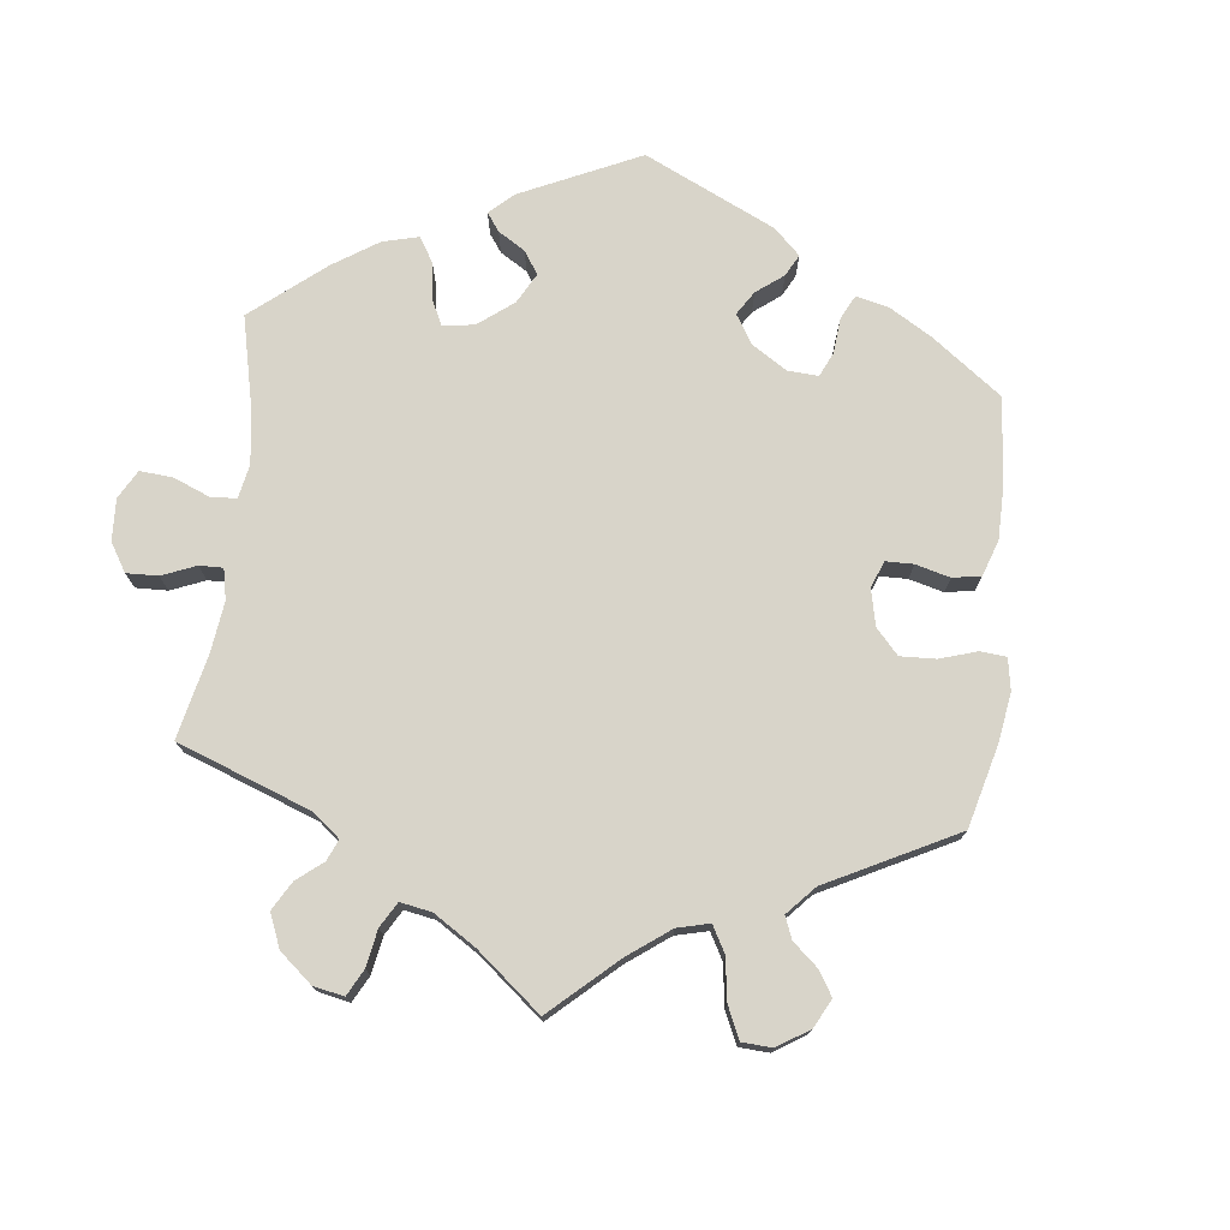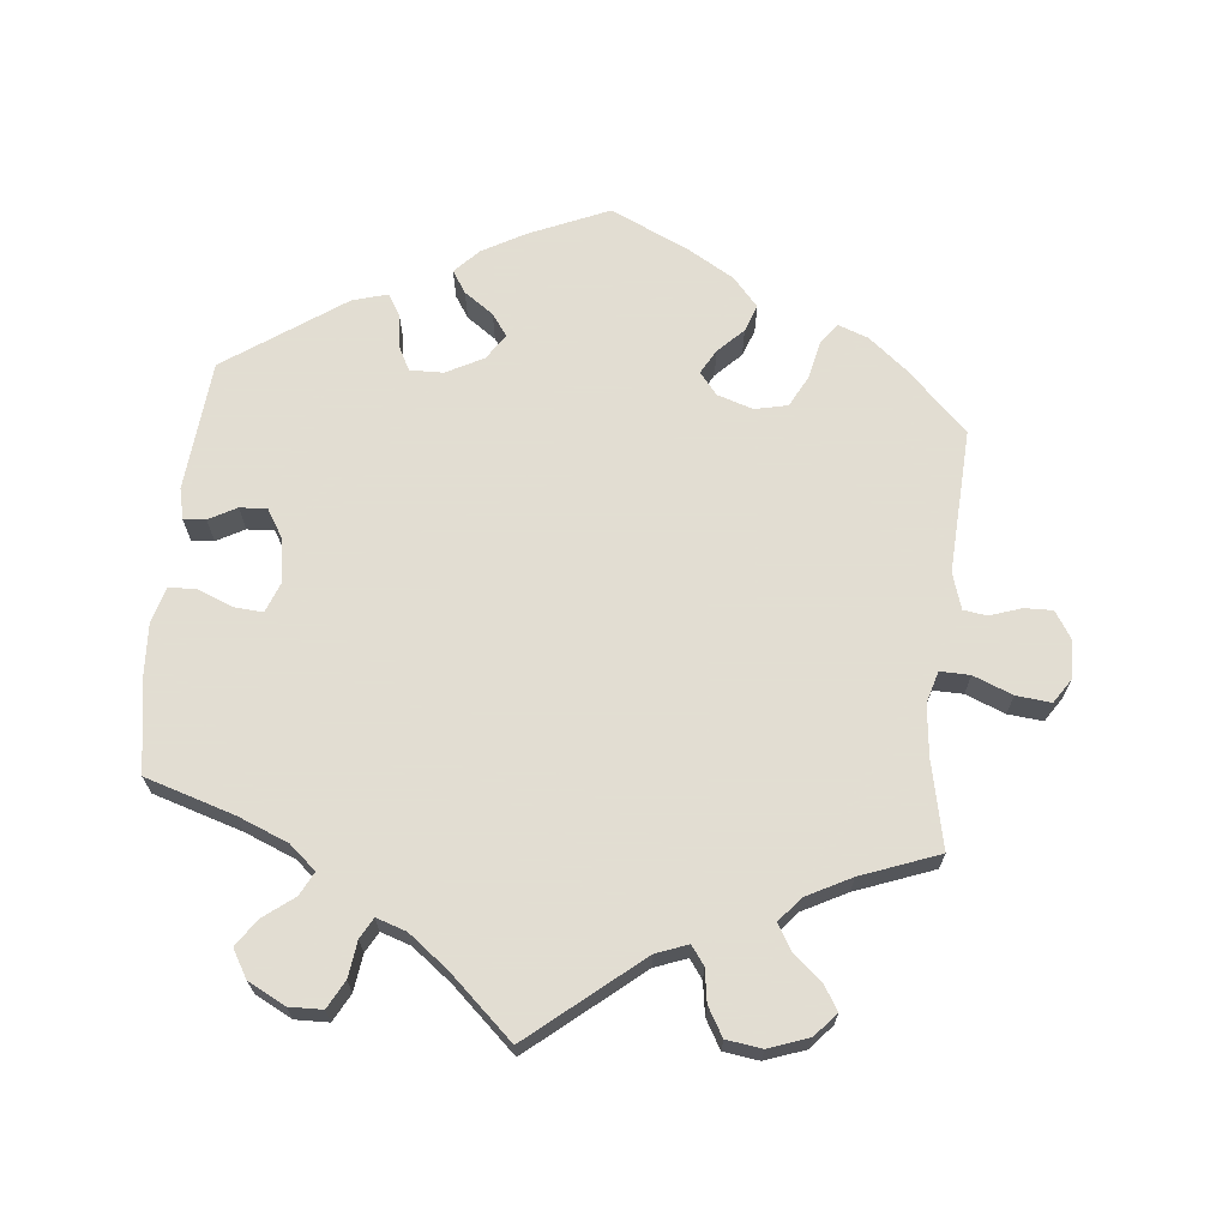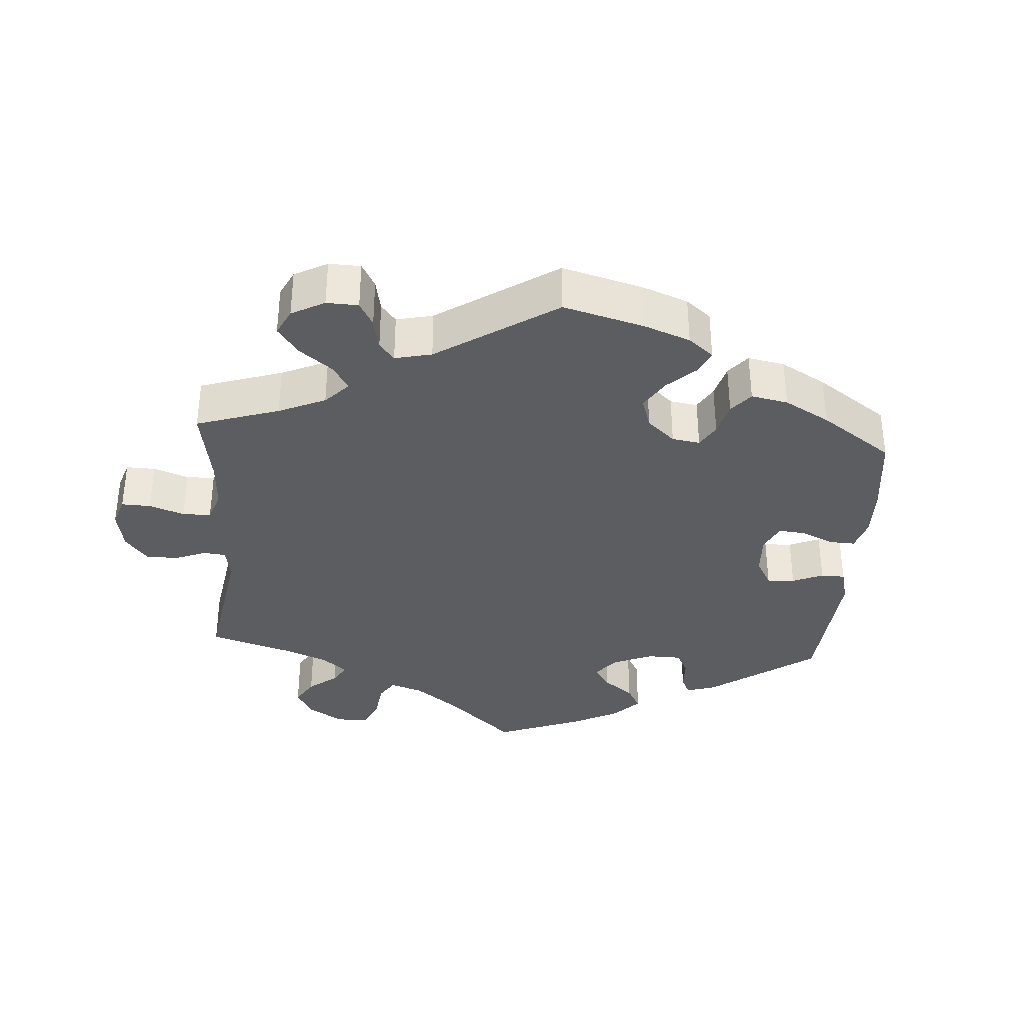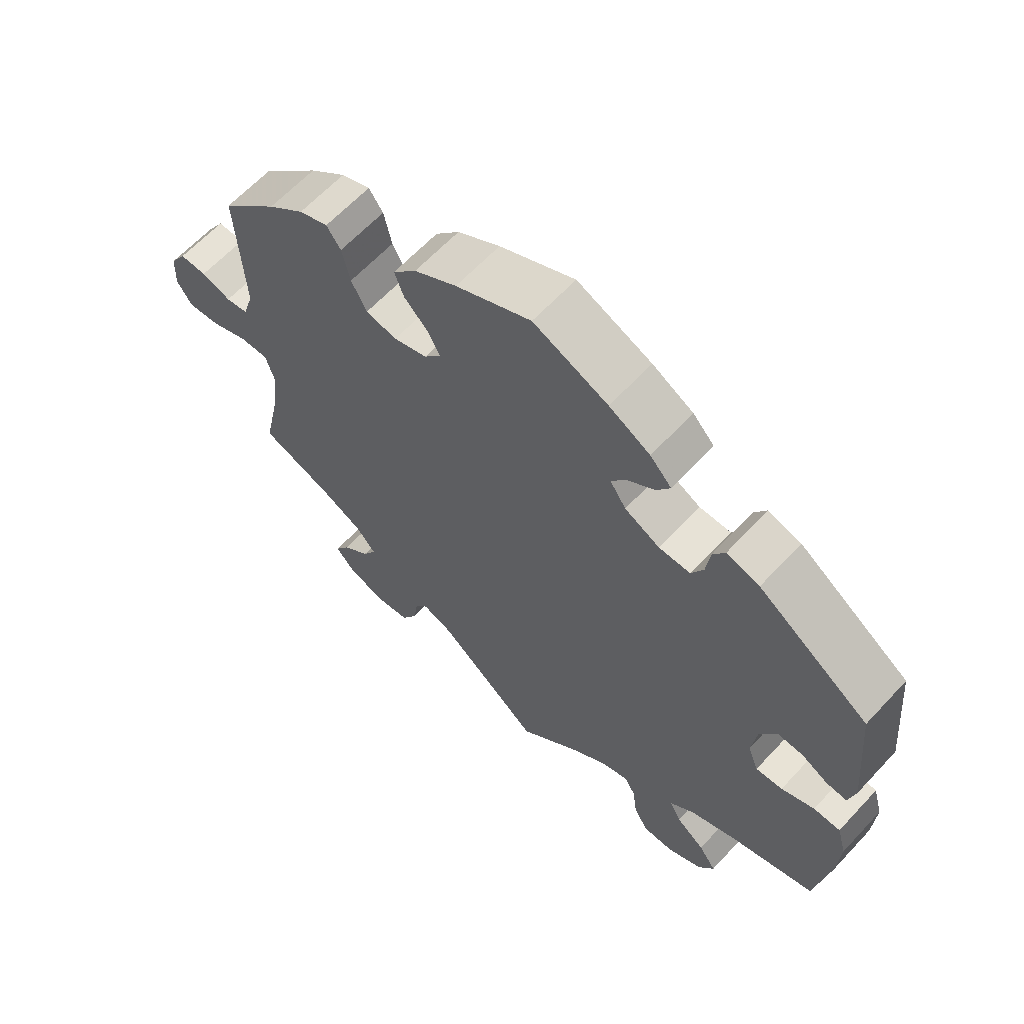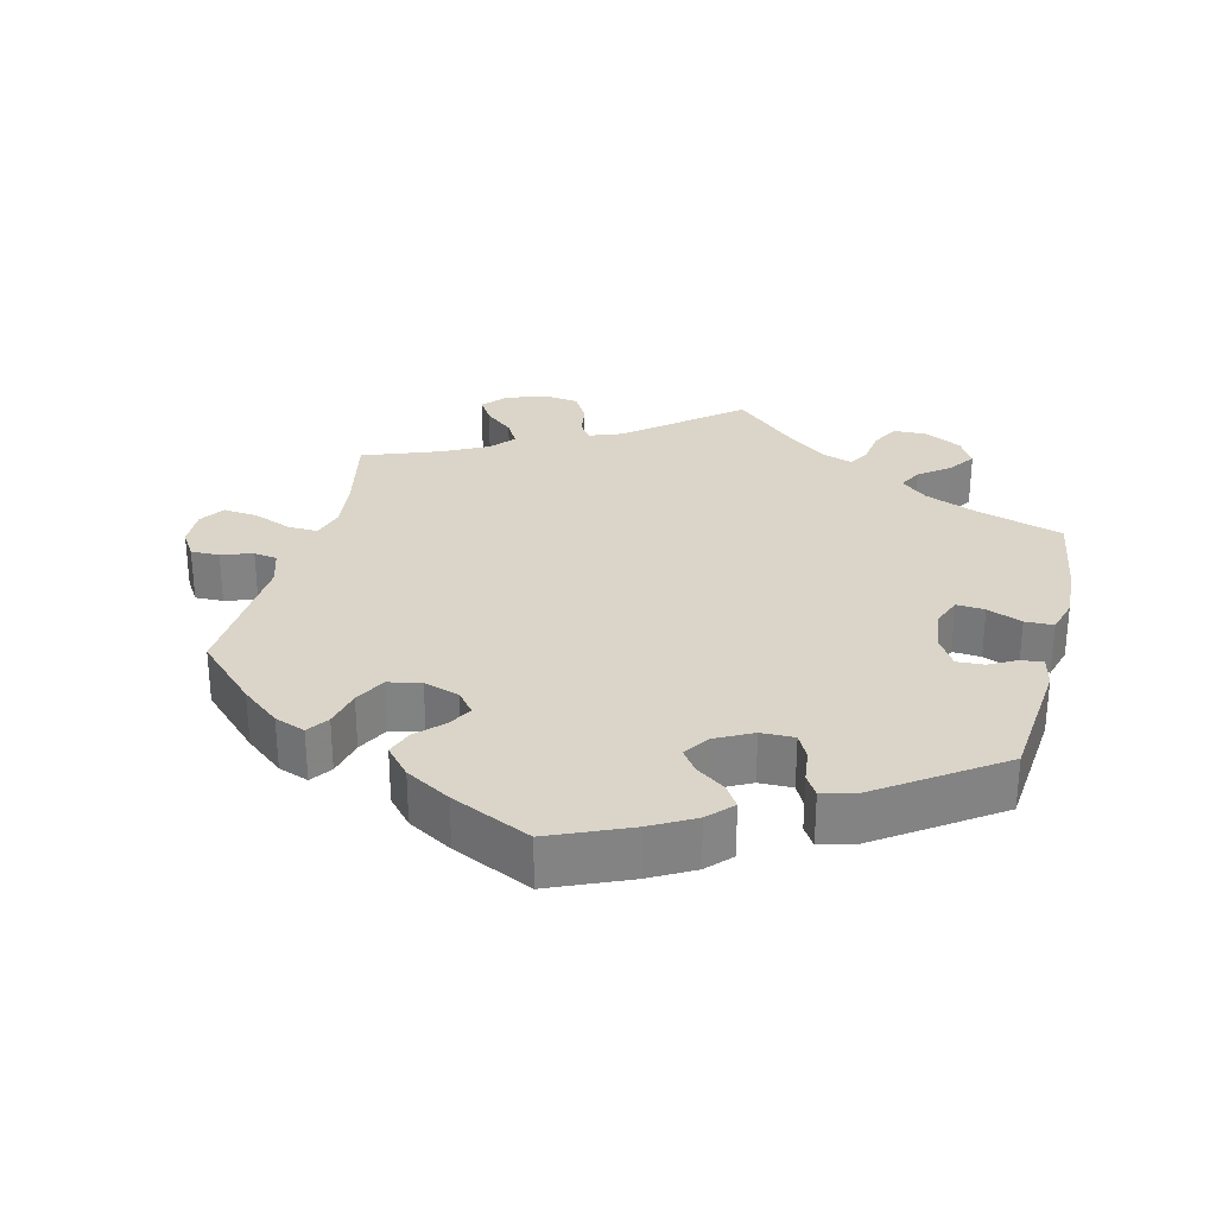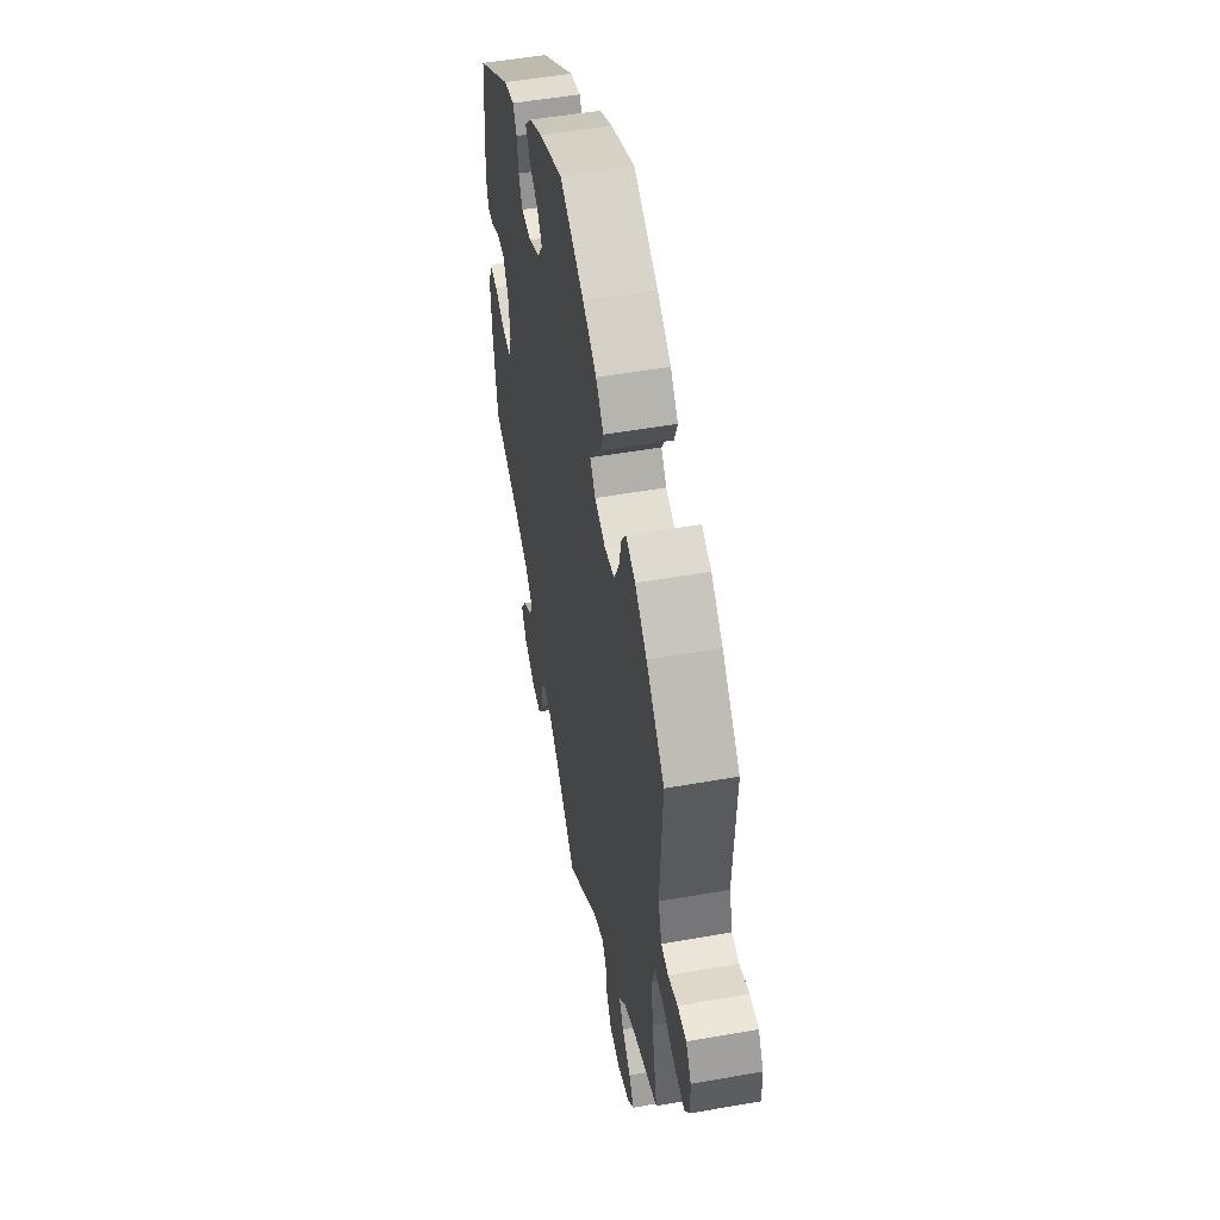
<metadata>
{"format":"obj","ext":"obj","renderer":"f3d","projection":"perspective","resolution":1024,"background":"white","views":[{"elev":75.0,"azim":-113.5,"up":"+Y"},{"elev":68.1,"azim":-174.3,"up":"+Y"},{"elev":-35.4,"azim":-64.0,"up":"+Y"},{"elev":63.1,"azim":42.8,"up":"+Z"},{"elev":29.2,"azim":14.1,"up":"+Y"},{"elev":51.3,"azim":-100.9,"up":"+Z"}]}
</metadata>
<code>
v -0.154 0.07 -0.451
v -0.199 0.07 -0.434
v -0.218 0.07 -0.46
v -0.225 0.07 -0.506
v -0.248 0.07 -0.546
v -0.298 0.07 -0.553
v -0.354 0.07 -0.533
v -0.383 0.07 -0.5
v -0.361 0.07 -0.465
v -0.321 0.07 -0.431
v -0.301 0.07 -0.396
v -0.33 0.07 -0.362
v -0.392 0.07 -0.33
v -0.501 0.07 -0.289
v -0.475 0.07 -0.168
v -0.467 0.07 -0.096
v -0.48 0.07 -0.051
v -0.522 0.07 -0.052
v -0.577 0.07 -0.074
v -0.626 0.07 -0.079
v -0.649 0.07 -0.044
v -0.647 0.07 0.009
v -0.623 0.07 0.047
v -0.583 0.07 0.046
v -0.539 0.07 0.031
v -0.506 0.07 0.036
v -0.49 0.07 0.087
v -0.501 0.07 0.289
v -0.417 0.07 0.372
v -0.363 0.07 0.416
v -0.32 0.07 0.432
v -0.299 0.07 0.402
v -0.287 0.07 0.349
v -0.264 0.07 0.305
v -0.218 0.07 0.295
v -0.168 0.07 0.311
v -0.143 0.07 0.342
v -0.162 0.07 0.376
v -0.197 0.07 0.411
v -0.211 0.07 0.449
v -0.176 0.07 0.489
v -0.113 0.07 0.526
v -0.001 0.07 0.578
v 0.11 0.07 0.53
v 0.171 0.07 0.496
v 0.203 0.07 0.462
v 0.183 0.07 0.431
v 0.142 0.07 0.402
v 0.12 0.07 0.371
v 0.144 0.07 0.335
v 0.196 0.07 0.308
v 0.243 0.07 0.307
v 0.261 0.07 0.342
v 0.267 0.07 0.389
v 0.285 0.07 0.418
v 0.334 0.07 0.404
v 0.5 0.07 0.289
v 0.517 0.07 0.105
v 0.507 0.07 0.062
v 0.476 0.07 0.065
v 0.437 0.07 0.086
v 0.399 0.07 0.088
v 0.374 0.07 0.047
v 0.366 0.07 -0.014
v 0.382 0.07 -0.056
v 0.422 0.07 -0.053
v 0.471 0.07 -0.033
v 0.511 0.07 -0.034
v 0.525 0.07 -0.084
v 0.521 0.07 -0.159
v 0.5 0.07 -0.289
v 0.375 0.07 -0.328
v 0.304 0.07 -0.357
v 0.267 0.07 -0.389
v 0.284 0.07 -0.422
v 0.327 0.07 -0.455
v 0.353 0.07 -0.493
v 0.33 0.07 -0.532
v 0.278 0.07 -0.559
v 0.231 0.07 -0.558
v 0.21 0.07 -0.519
v 0.203 0.07 -0.468
v 0.187 0.07 -0.439
v 0.145 0.07 -0.453
v 0.089 0.07 -0.496
v 0 0.07 -0.578
v -0.154 0 -0.451
v -0.199 0 -0.434
v -0.218 0 -0.46
v -0.225 0 -0.506
v -0.248 0 -0.546
v -0.298 0 -0.553
v -0.354 0 -0.533
v -0.383 0 -0.5
v -0.361 0 -0.465
v -0.321 0 -0.431
v -0.301 0 -0.396
v -0.33 0 -0.362
v -0.392 0 -0.33
v -0.501 0 -0.289
v -0.475 0 -0.168
v -0.467 0 -0.096
v -0.48 0 -0.051
v -0.522 0 -0.052
v -0.577 0 -0.074
v -0.626 0 -0.079
v -0.649 0 -0.044
v -0.647 0 0.009
v -0.623 0 0.047
v -0.583 0 0.046
v -0.539 0 0.031
v -0.506 0 0.036
v -0.49 0 0.087
v -0.501 0 0.289
v -0.417 0 0.372
v -0.363 0 0.416
v -0.32 0 0.432
v -0.299 0 0.402
v -0.287 0 0.349
v -0.264 0 0.305
v -0.218 0 0.295
v -0.168 0 0.311
v -0.143 0 0.342
v -0.162 0 0.376
v -0.197 0 0.411
v -0.211 0 0.449
v -0.176 0 0.489
v -0.113 0 0.526
v -0.001 0 0.578
v 0.11 0 0.53
v 0.171 0 0.496
v 0.203 0 0.462
v 0.183 0 0.431
v 0.142 0 0.402
v 0.12 0 0.371
v 0.144 0 0.335
v 0.196 0 0.308
v 0.243 0 0.307
v 0.261 0 0.342
v 0.267 0 0.389
v 0.285 0 0.418
v 0.334 0 0.404
v 0.5 0 0.289
v 0.517 0 0.105
v 0.507 0 0.062
v 0.476 0 0.065
v 0.437 0 0.086
v 0.399 0 0.088
v 0.374 0 0.047
v 0.366 0 -0.014
v 0.382 0 -0.056
v 0.422 0 -0.053
v 0.471 0 -0.033
v 0.511 0 -0.034
v 0.525 0 -0.084
v 0.521 0 -0.159
v 0.5 0 -0.289
v 0.375 0 -0.328
v 0.304 0 -0.357
v 0.267 0 -0.389
v 0.284 0 -0.422
v 0.327 0 -0.455
v 0.353 0 -0.493
v 0.33 0 -0.532
v 0.278 0 -0.559
v 0.231 0 -0.558
v 0.21 0 -0.519
v 0.203 0 -0.468
v 0.187 0 -0.439
v 0.145 0 -0.453
v 0.089 0 -0.496
v 0 0 -0.578
f 85 86 1
f 84 85 1 2
f 83 84 2
f 79 80 81 82
f 79 82 83
f 78 79 83
f 75 76 77 78
f 74 75 78 83
f 73 74 83 2
f 69 70 71 72
f 69 72 73 2
f 66 67 68 69
f 65 66 69 2
f 58 59 60 61
f 58 61 62
f 57 58 62
f 56 57 62 63
f 53 54 55 56
f 52 53 56 63
f 45 46 47 48
f 45 48 49
f 44 45 49
f 43 44 49
f 42 43 49
f 41 42 49 50
f 38 39 40 41
f 37 38 41 50
f 30 31 32 33
f 30 33 34
f 27 28 29 30
f 26 27 30 34
f 22 23 24 25
f 22 25 26
f 21 22 26
f 18 19 20 21
f 17 18 21 26
f 13 14 15
f 12 13 15 16
f 11 12 16 17
f 7 8 9 10
f 7 10 11
f 6 7 11
f 3 4 5 6
f 2 3 6 11
f 64 65 2 11
f 51 52 63 64
f 36 37 50 51
f 35 36 51 64
f 26 34 35 64
f 11 17 26 64
f 87 172 171
f 88 87 171 170
f 88 170 169
f 168 167 166 165
f 169 168 165
f 169 165 164
f 164 163 162 161
f 169 164 161 160
f 88 169 160 159
f 158 157 156 155
f 88 159 158 155
f 155 154 153 152
f 88 155 152 151
f 147 146 145 144
f 148 147 144
f 148 144 143
f 149 148 143 142
f 142 141 140 139
f 149 142 139 138
f 134 133 132 131
f 135 134 131
f 135 131 130
f 135 130 129
f 135 129 128
f 136 135 128 127
f 127 126 125 124
f 136 127 124 123
f 119 118 117 116
f 120 119 116
f 116 115 114 113
f 120 116 113 112
f 111 110 109 108
f 112 111 108
f 112 108 107
f 107 106 105 104
f 112 107 104 103
f 101 100 99
f 102 101 99 98
f 103 102 98 97
f 96 95 94 93
f 97 96 93
f 97 93 92
f 92 91 90 89
f 97 92 89 88
f 97 88 151 150
f 150 149 138 137
f 137 136 123 122
f 150 137 122 121
f 150 121 120 112
f 150 112 103 97
f 1 87 88 2
f 2 88 89 3
f 3 89 90 4
f 4 90 91 5
f 5 91 92 6
f 6 92 93 7
f 7 93 94 8
f 8 94 95 9
f 9 95 96 10
f 10 96 97 11
f 11 97 98 12
f 12 98 99 13
f 13 99 100 14
f 14 100 101 15
f 15 101 102 16
f 16 102 103 17
f 17 103 104 18
f 18 104 105 19
f 19 105 106 20
f 20 106 107 21
f 21 107 108 22
f 22 108 109 23
f 23 109 110 24
f 24 110 111 25
f 25 111 112 26
f 26 112 113 27
f 27 113 114 28
f 28 114 115 29
f 29 115 116 30
f 30 116 117 31
f 31 117 118 32
f 32 118 119 33
f 33 119 120 34
f 34 120 121 35
f 35 121 122 36
f 36 122 123 37
f 37 123 124 38
f 38 124 125 39
f 39 125 126 40
f 40 126 127 41
f 41 127 128 42
f 42 128 129 43
f 43 129 130 44
f 44 130 131 45
f 45 131 132 46
f 46 132 133 47
f 47 133 134 48
f 48 134 135 49
f 49 135 136 50
f 50 136 137 51
f 51 137 138 52
f 52 138 139 53
f 53 139 140 54
f 54 140 141 55
f 55 141 142 56
f 56 142 143 57
f 57 143 144 58
f 58 144 145 59
f 59 145 146 60
f 60 146 147 61
f 61 147 148 62
f 62 148 149 63
f 63 149 150 64
f 64 150 151 65
f 65 151 152 66
f 66 152 153 67
f 67 153 154 68
f 68 154 155 69
f 69 155 156 70
f 70 156 157 71
f 71 157 158 72
f 72 158 159 73
f 73 159 160 74
f 74 160 161 75
f 75 161 162 76
f 76 162 163 77
f 77 163 164 78
f 78 164 165 79
f 79 165 166 80
f 80 166 167 81
f 81 167 168 82
f 82 168 169 83
f 83 169 170 84
f 84 170 171 85
f 85 171 172 86
f 86 172 87 1

</code>
